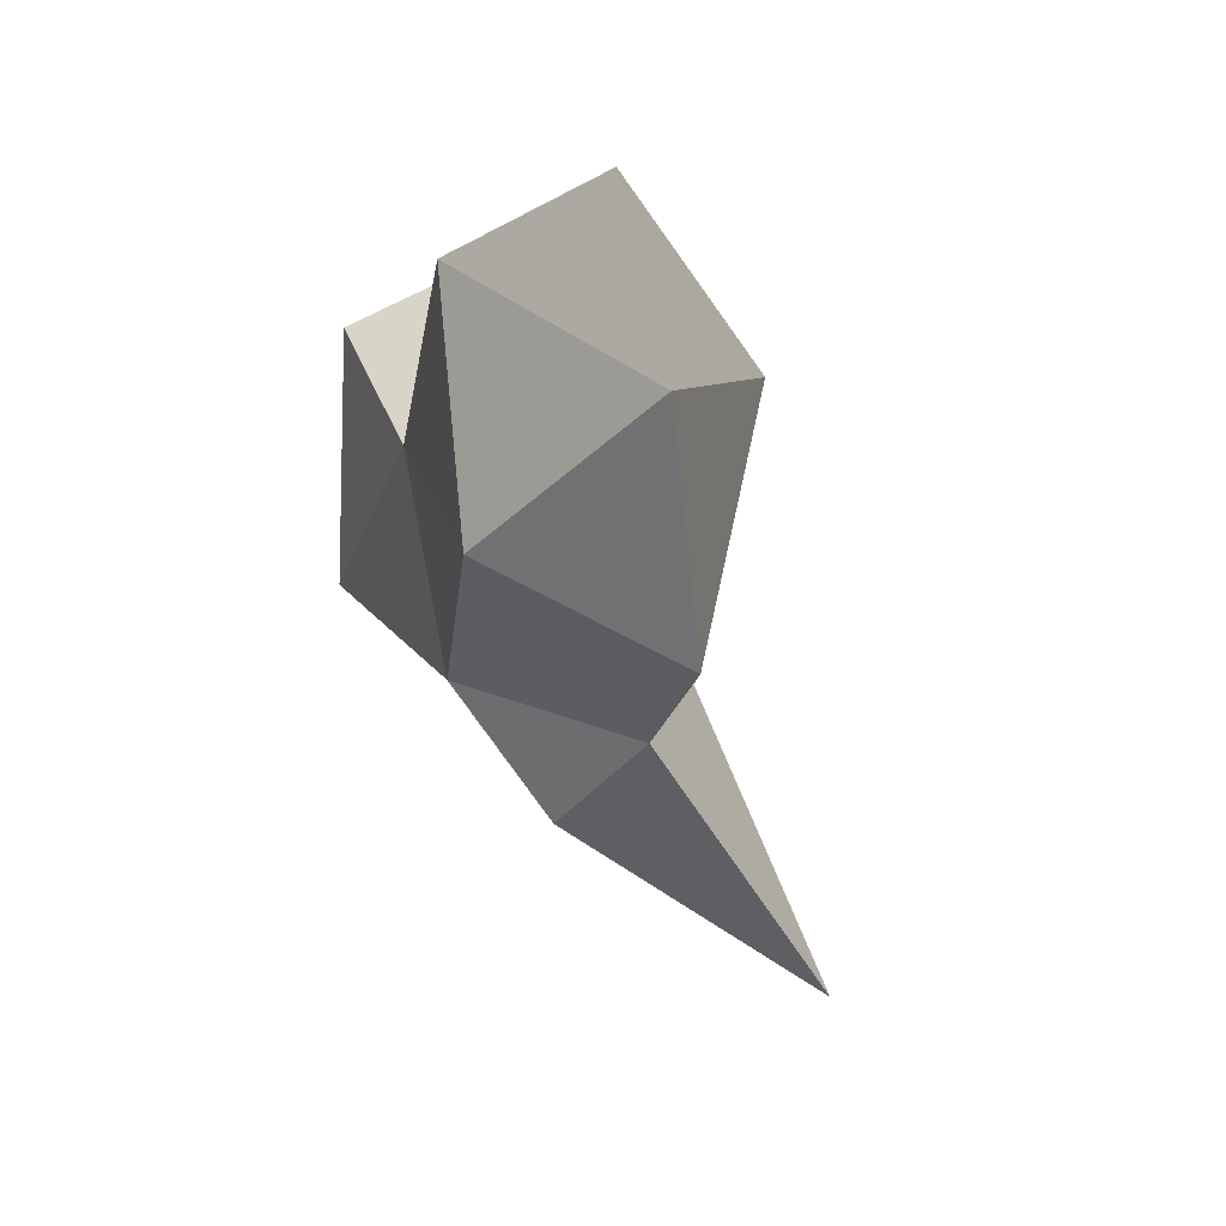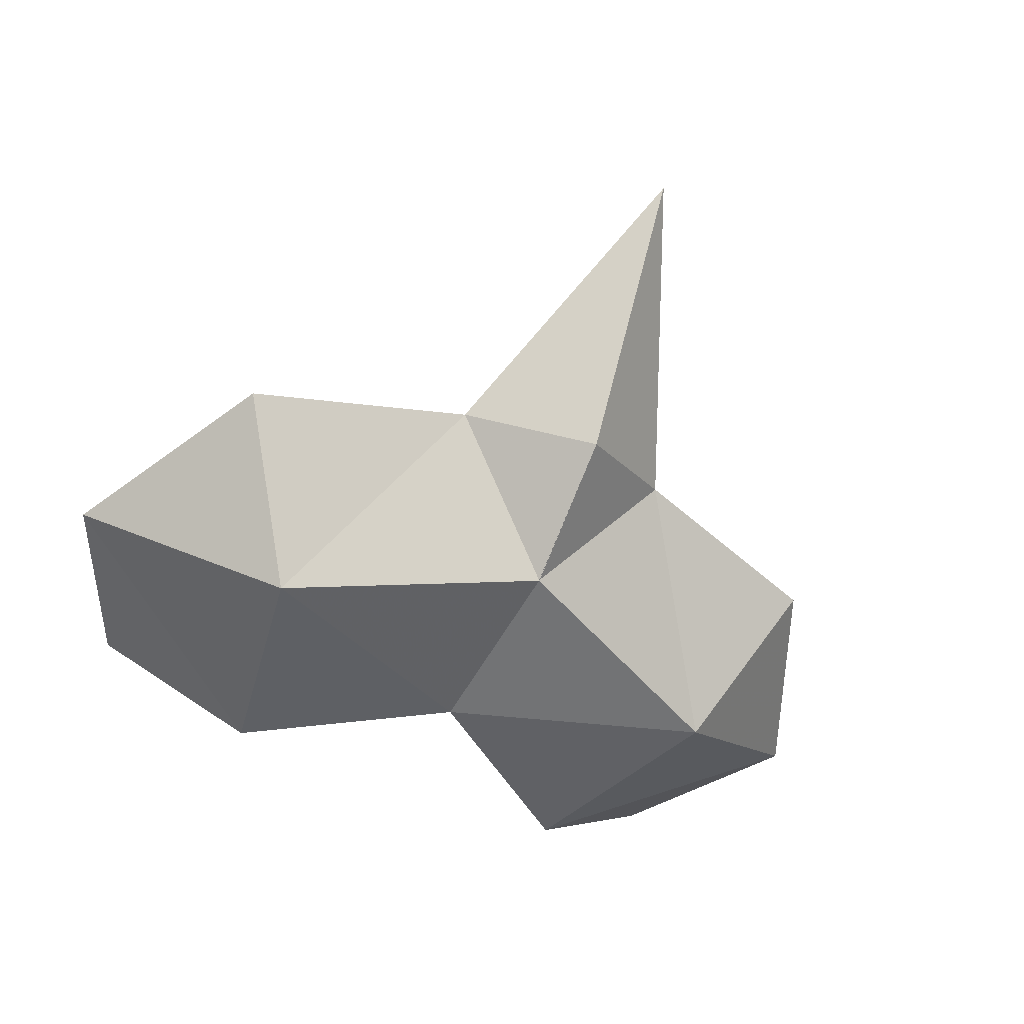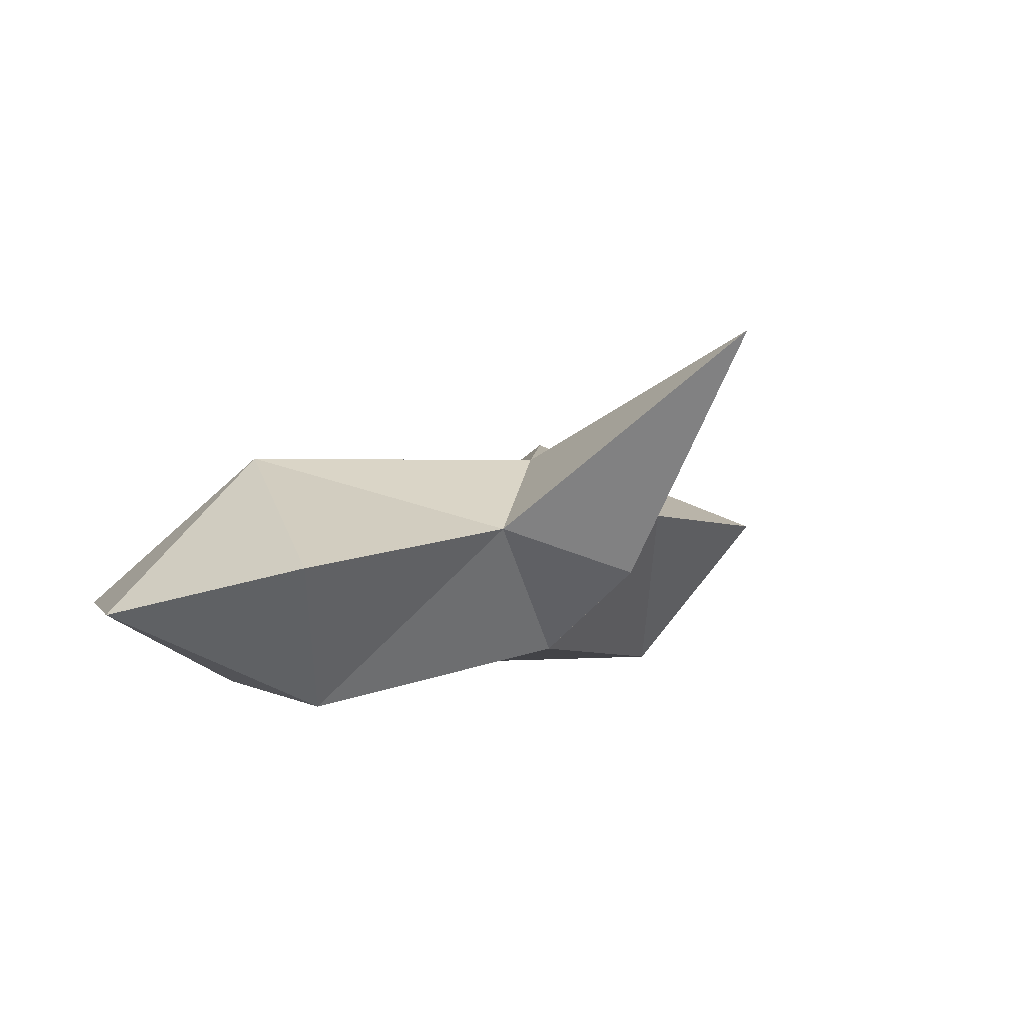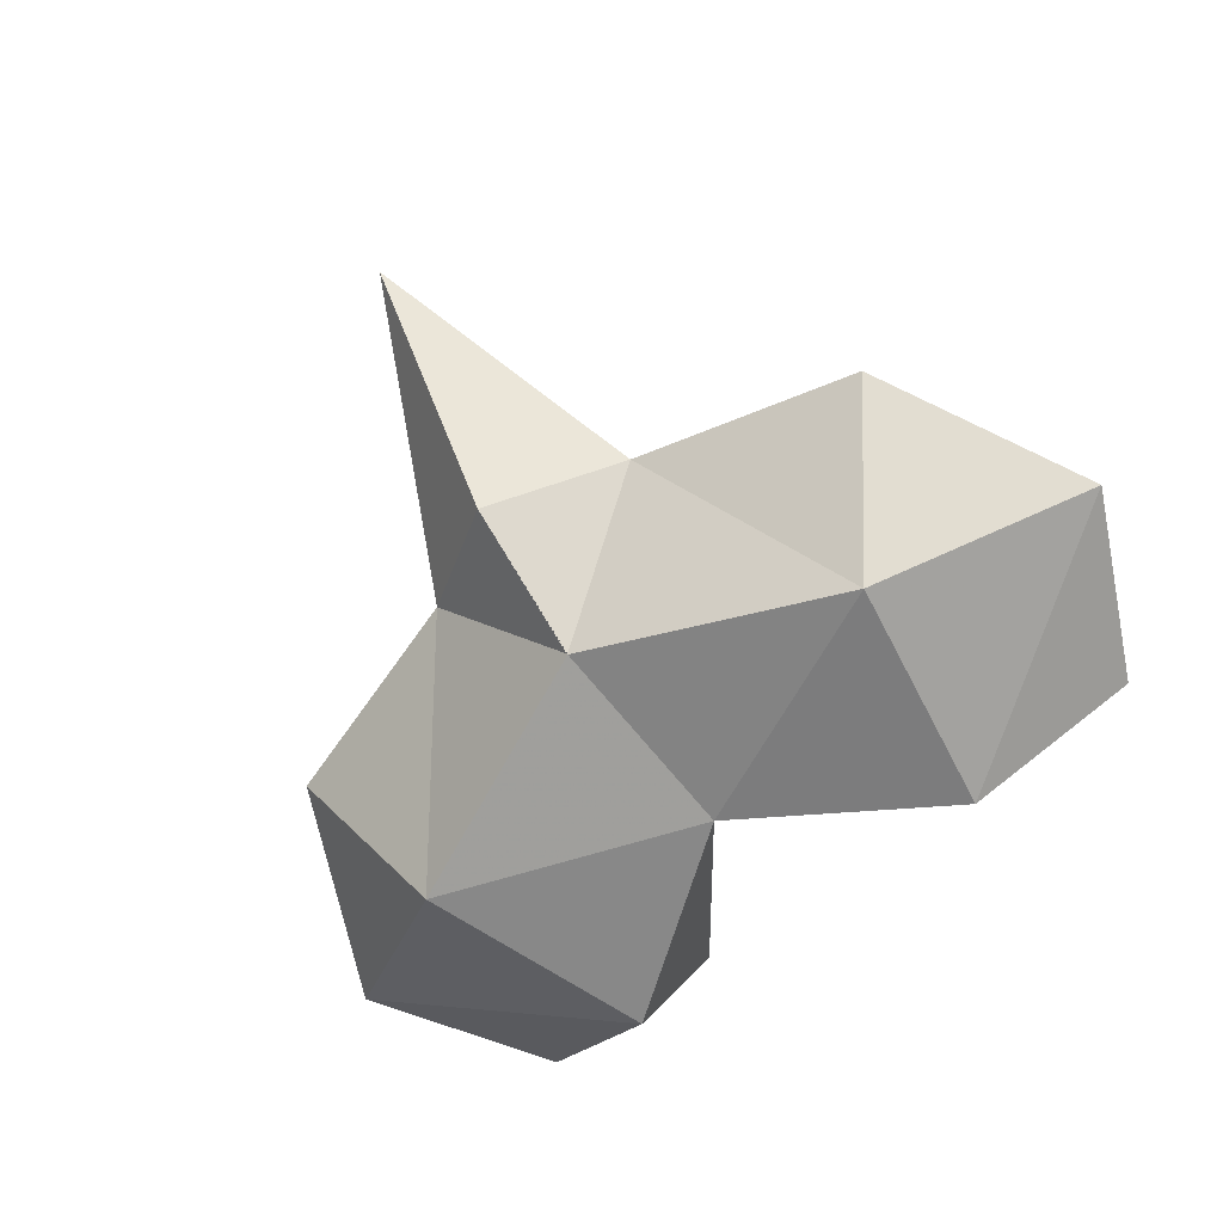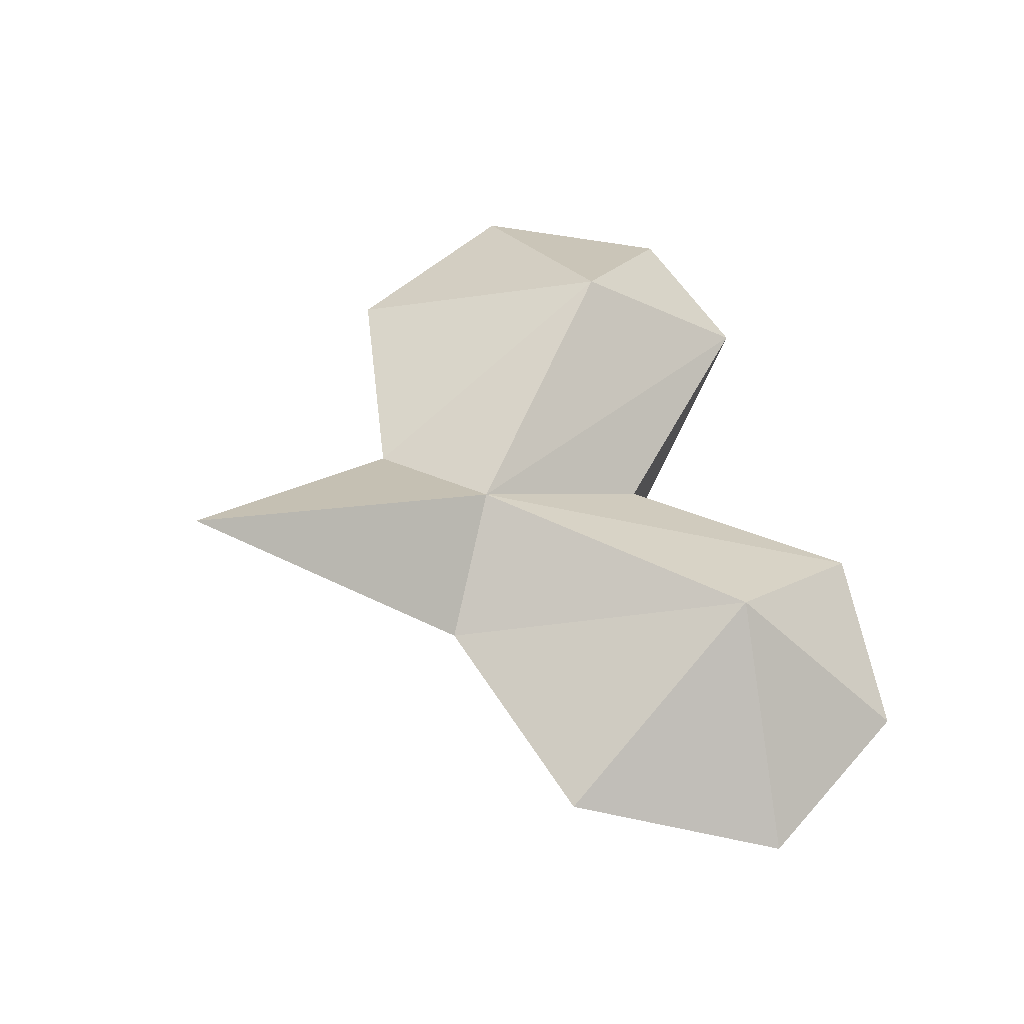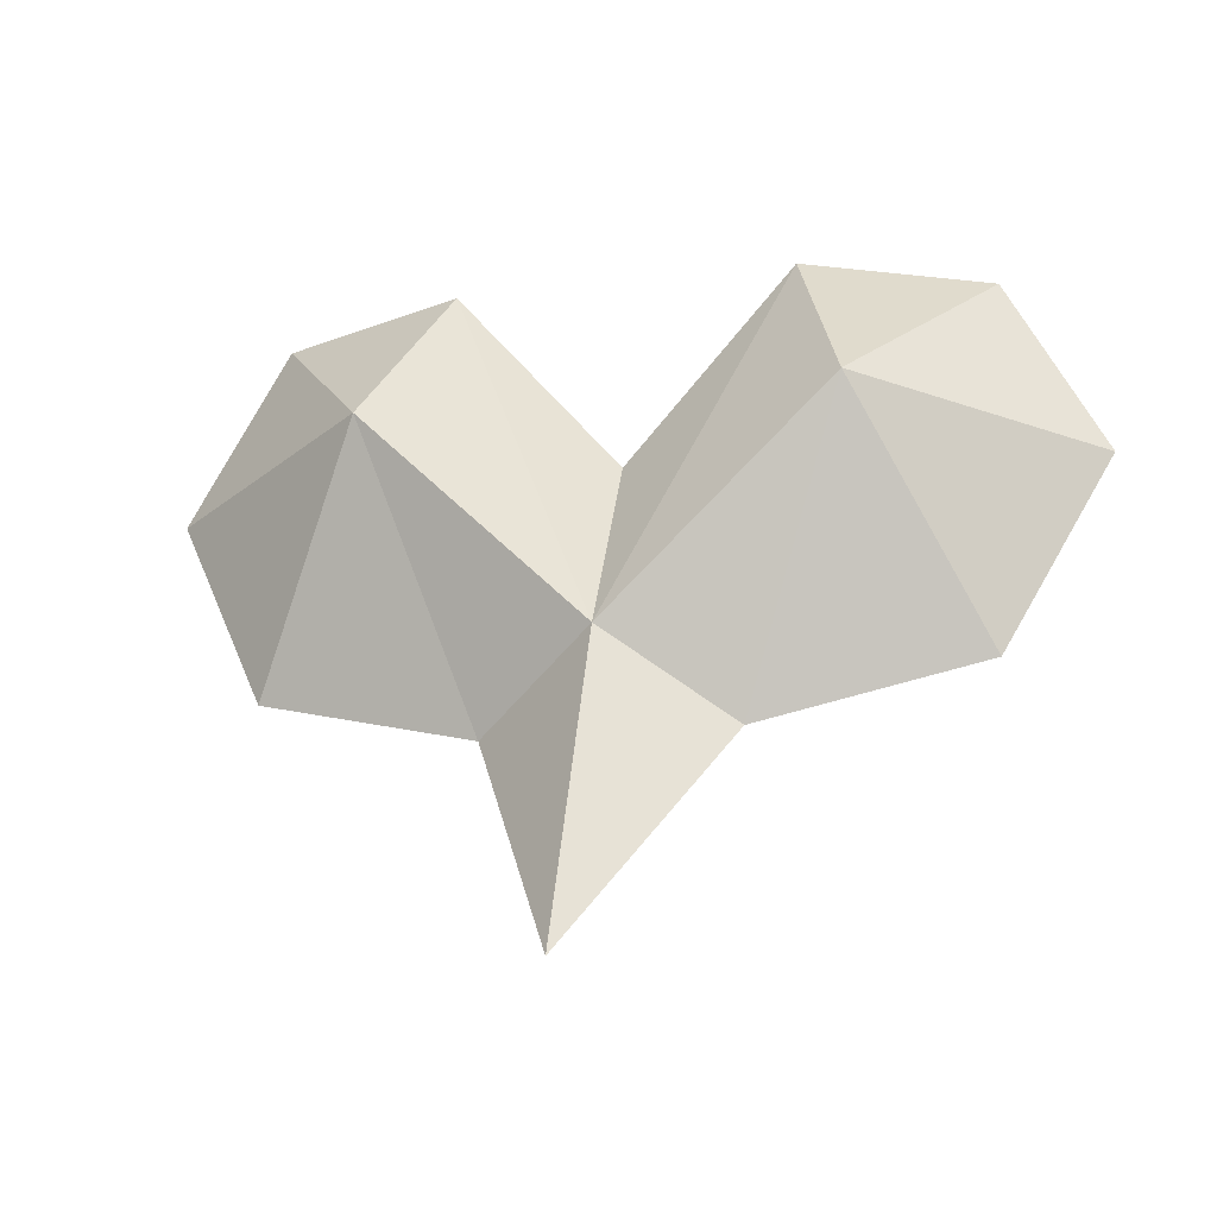
<metadata>
{"format":"obj","ext":"obj","renderer":"f3d","projection":"perspective","resolution":1024,"background":"white","views":[{"elev":-2.1,"azim":-106.7,"up":"+Y"},{"elev":-43.3,"azim":-28.9,"up":"+Z"},{"elev":4.7,"azim":-43.5,"up":"+Z"},{"elev":-59.1,"azim":40.7,"up":"+Z"},{"elev":61.4,"azim":69.3,"up":"+Z"},{"elev":-17.1,"azim":13.9,"up":"+Y"}]}
</metadata>
<code>
g CSealTail
v -0.3147 0.9268 0.785
v -0.5845 1.705 0.9578
v -0.8939 1.07 0.7083
v 0 1.144 0.9534
v -0.4338 2.122 0.6356
v -0.9129 2.063 0.5293
v 0 0.3244 1.33
v -1.168 1.593 0.5596
v -0.6652 1.312 0.2831
v -0.5116 1.934 0.2628
v 0 1.596 0.3023
v 0 1.622 0.6534
v 0.000965 1.067 0.4046
v 0 0.7395 0.6548
v 0.3147 0.9268 0.785
v 0.8939 1.07 0.7083
v 0.5845 1.705 0.9578
v 0.4338 2.122 0.6356
v 0.9129 2.063 0.5293
v 1.168 1.593 0.5596
v 0.6652 1.312 0.2831
v 0.5116 1.934 0.2628
v -0.000965 1.067 0.4046
f 1 2 3
f 1 4 2
f 4 5 2
f 2 5 6
f 7 4 1
f 2 6 8
f 3 2 8
f 1 3 9
f 3 8 9
f 9 8 10
f 8 6 10
f 6 5 10
f 5 11 10
f 10 11 9
f 5 12 11
f 11 13 9
f 9 13 1
f 13 14 1
f 1 14 7
f 12 5 4
f 15 16 17
f 15 17 4
f 4 17 18
f 17 19 18
f 7 15 4
f 17 20 19
f 16 20 17
f 15 21 16
f 16 21 20
f 21 22 20
f 20 22 19
f 19 22 18
f 18 22 11
f 22 21 11
f 18 11 12
f 11 21 23
f 21 15 23
f 23 15 14
f 15 7 14
f 12 4 18

</code>
